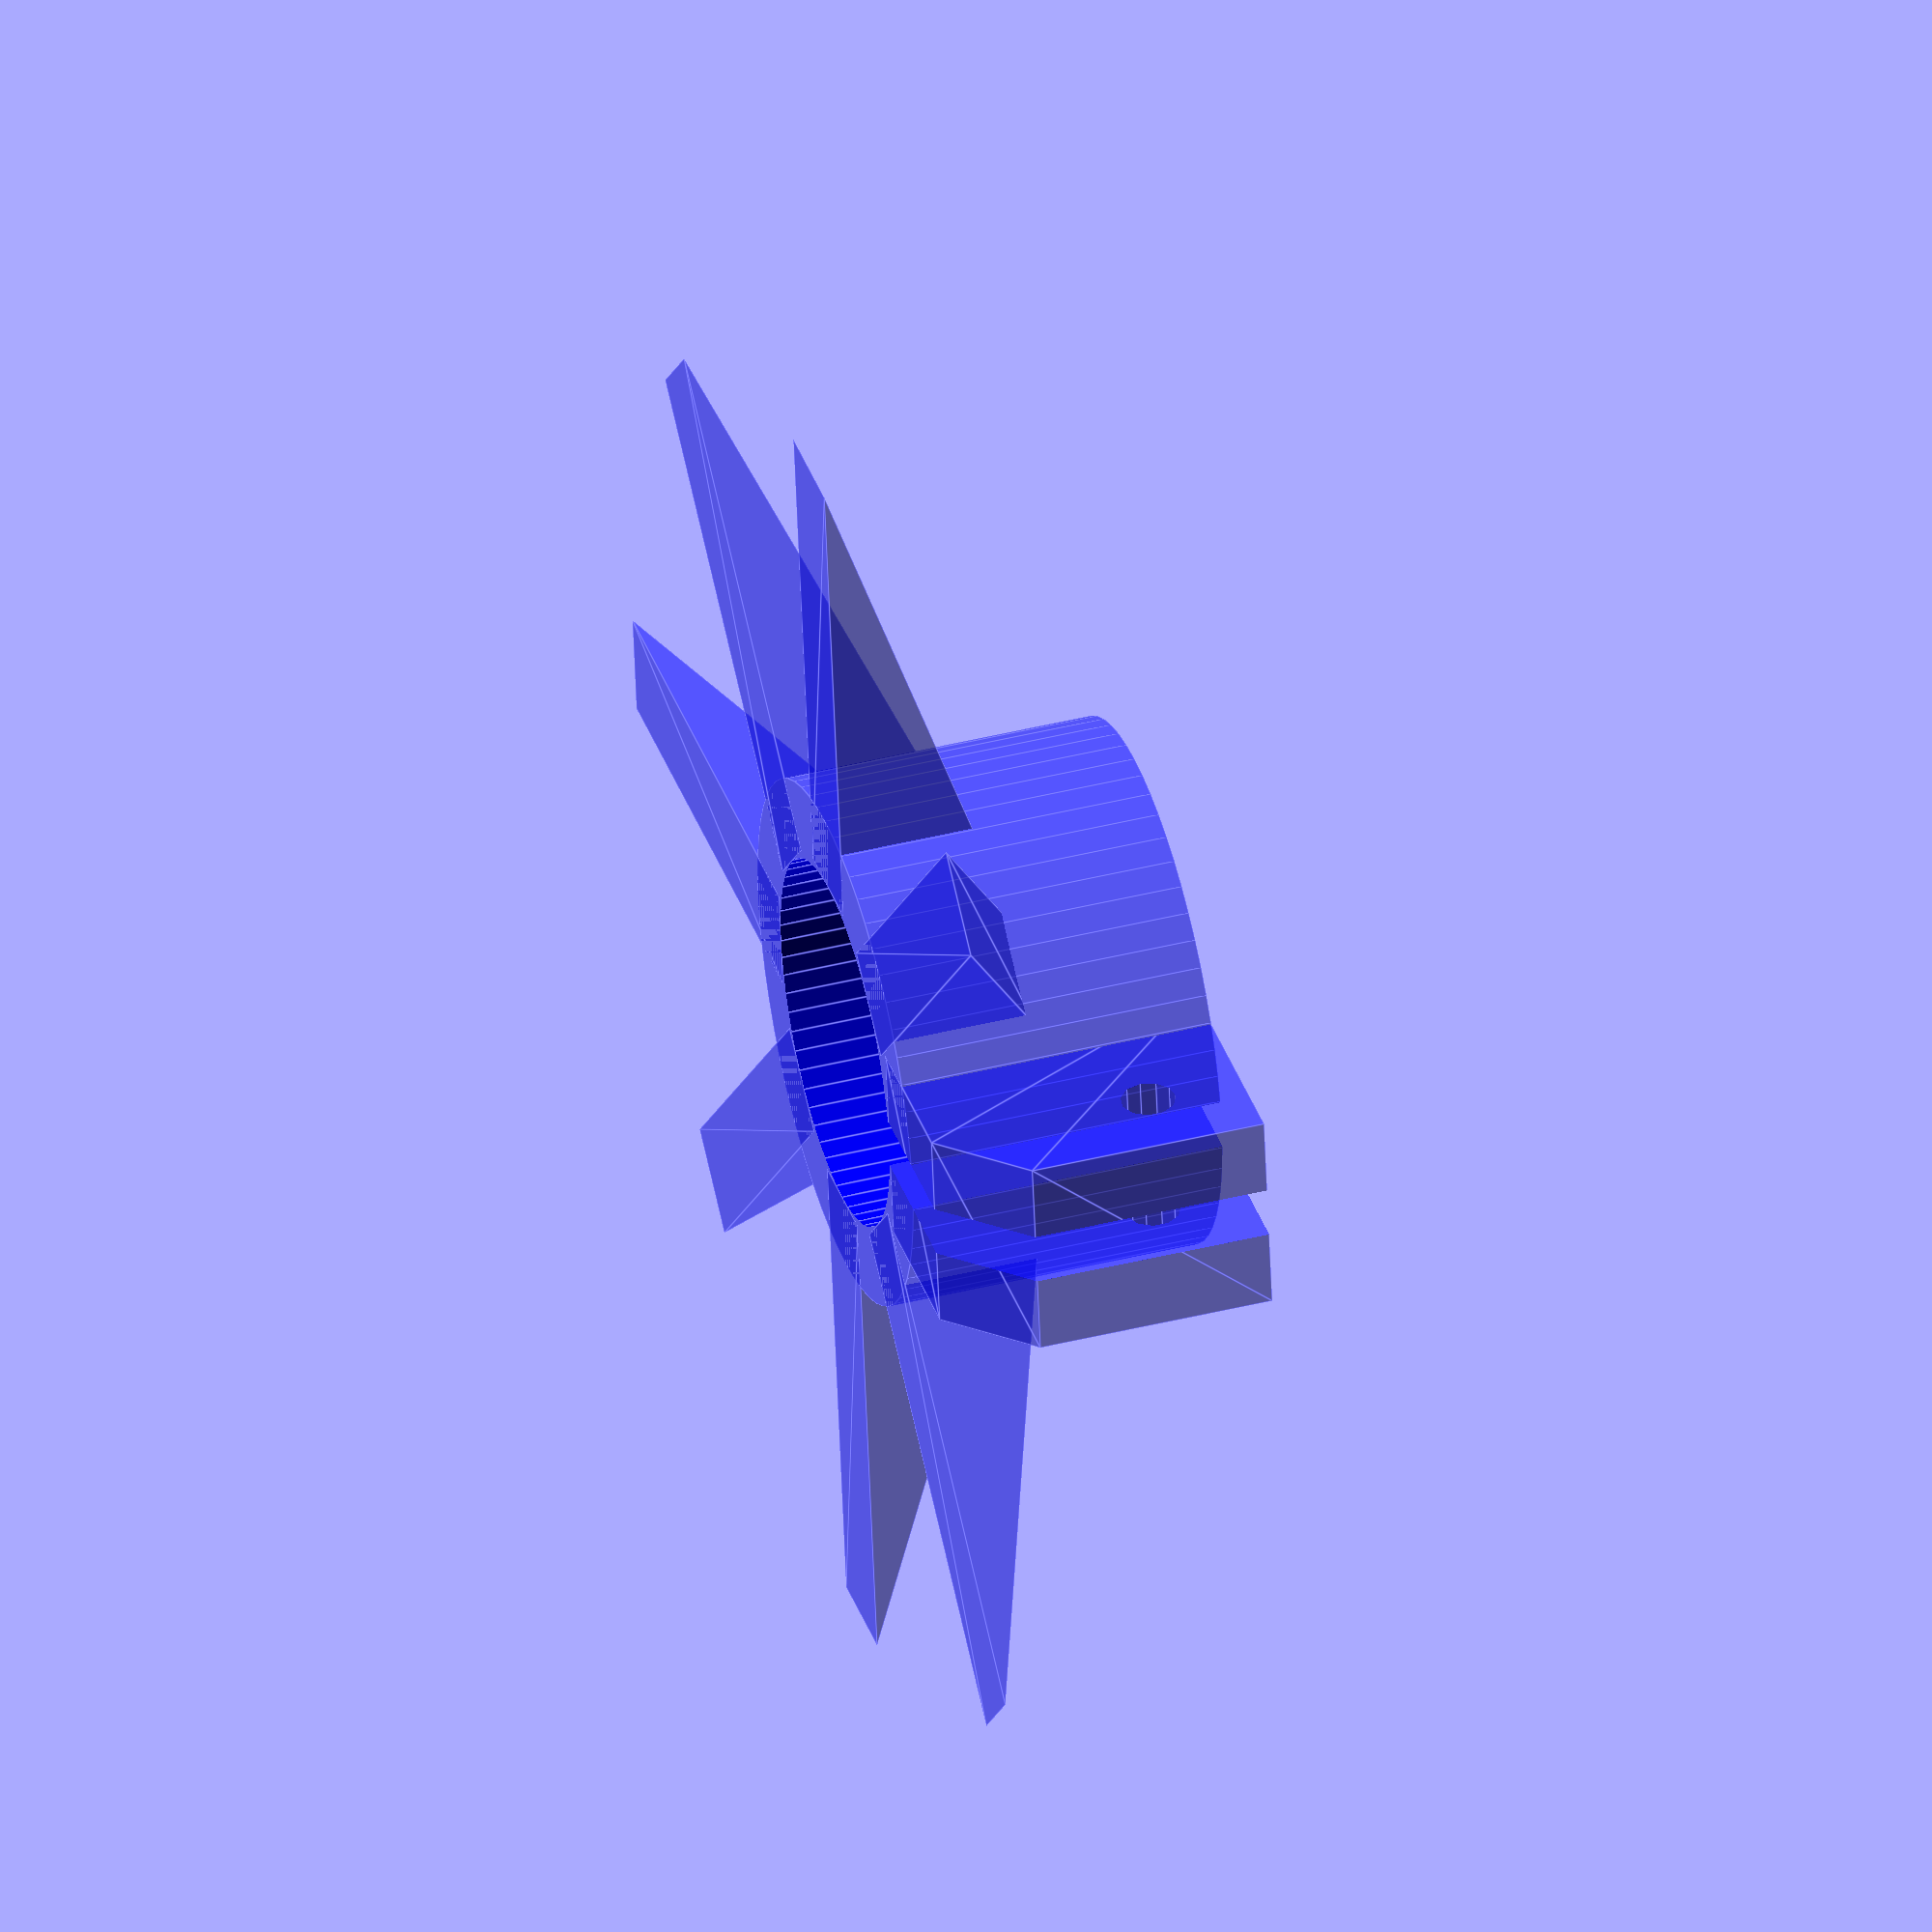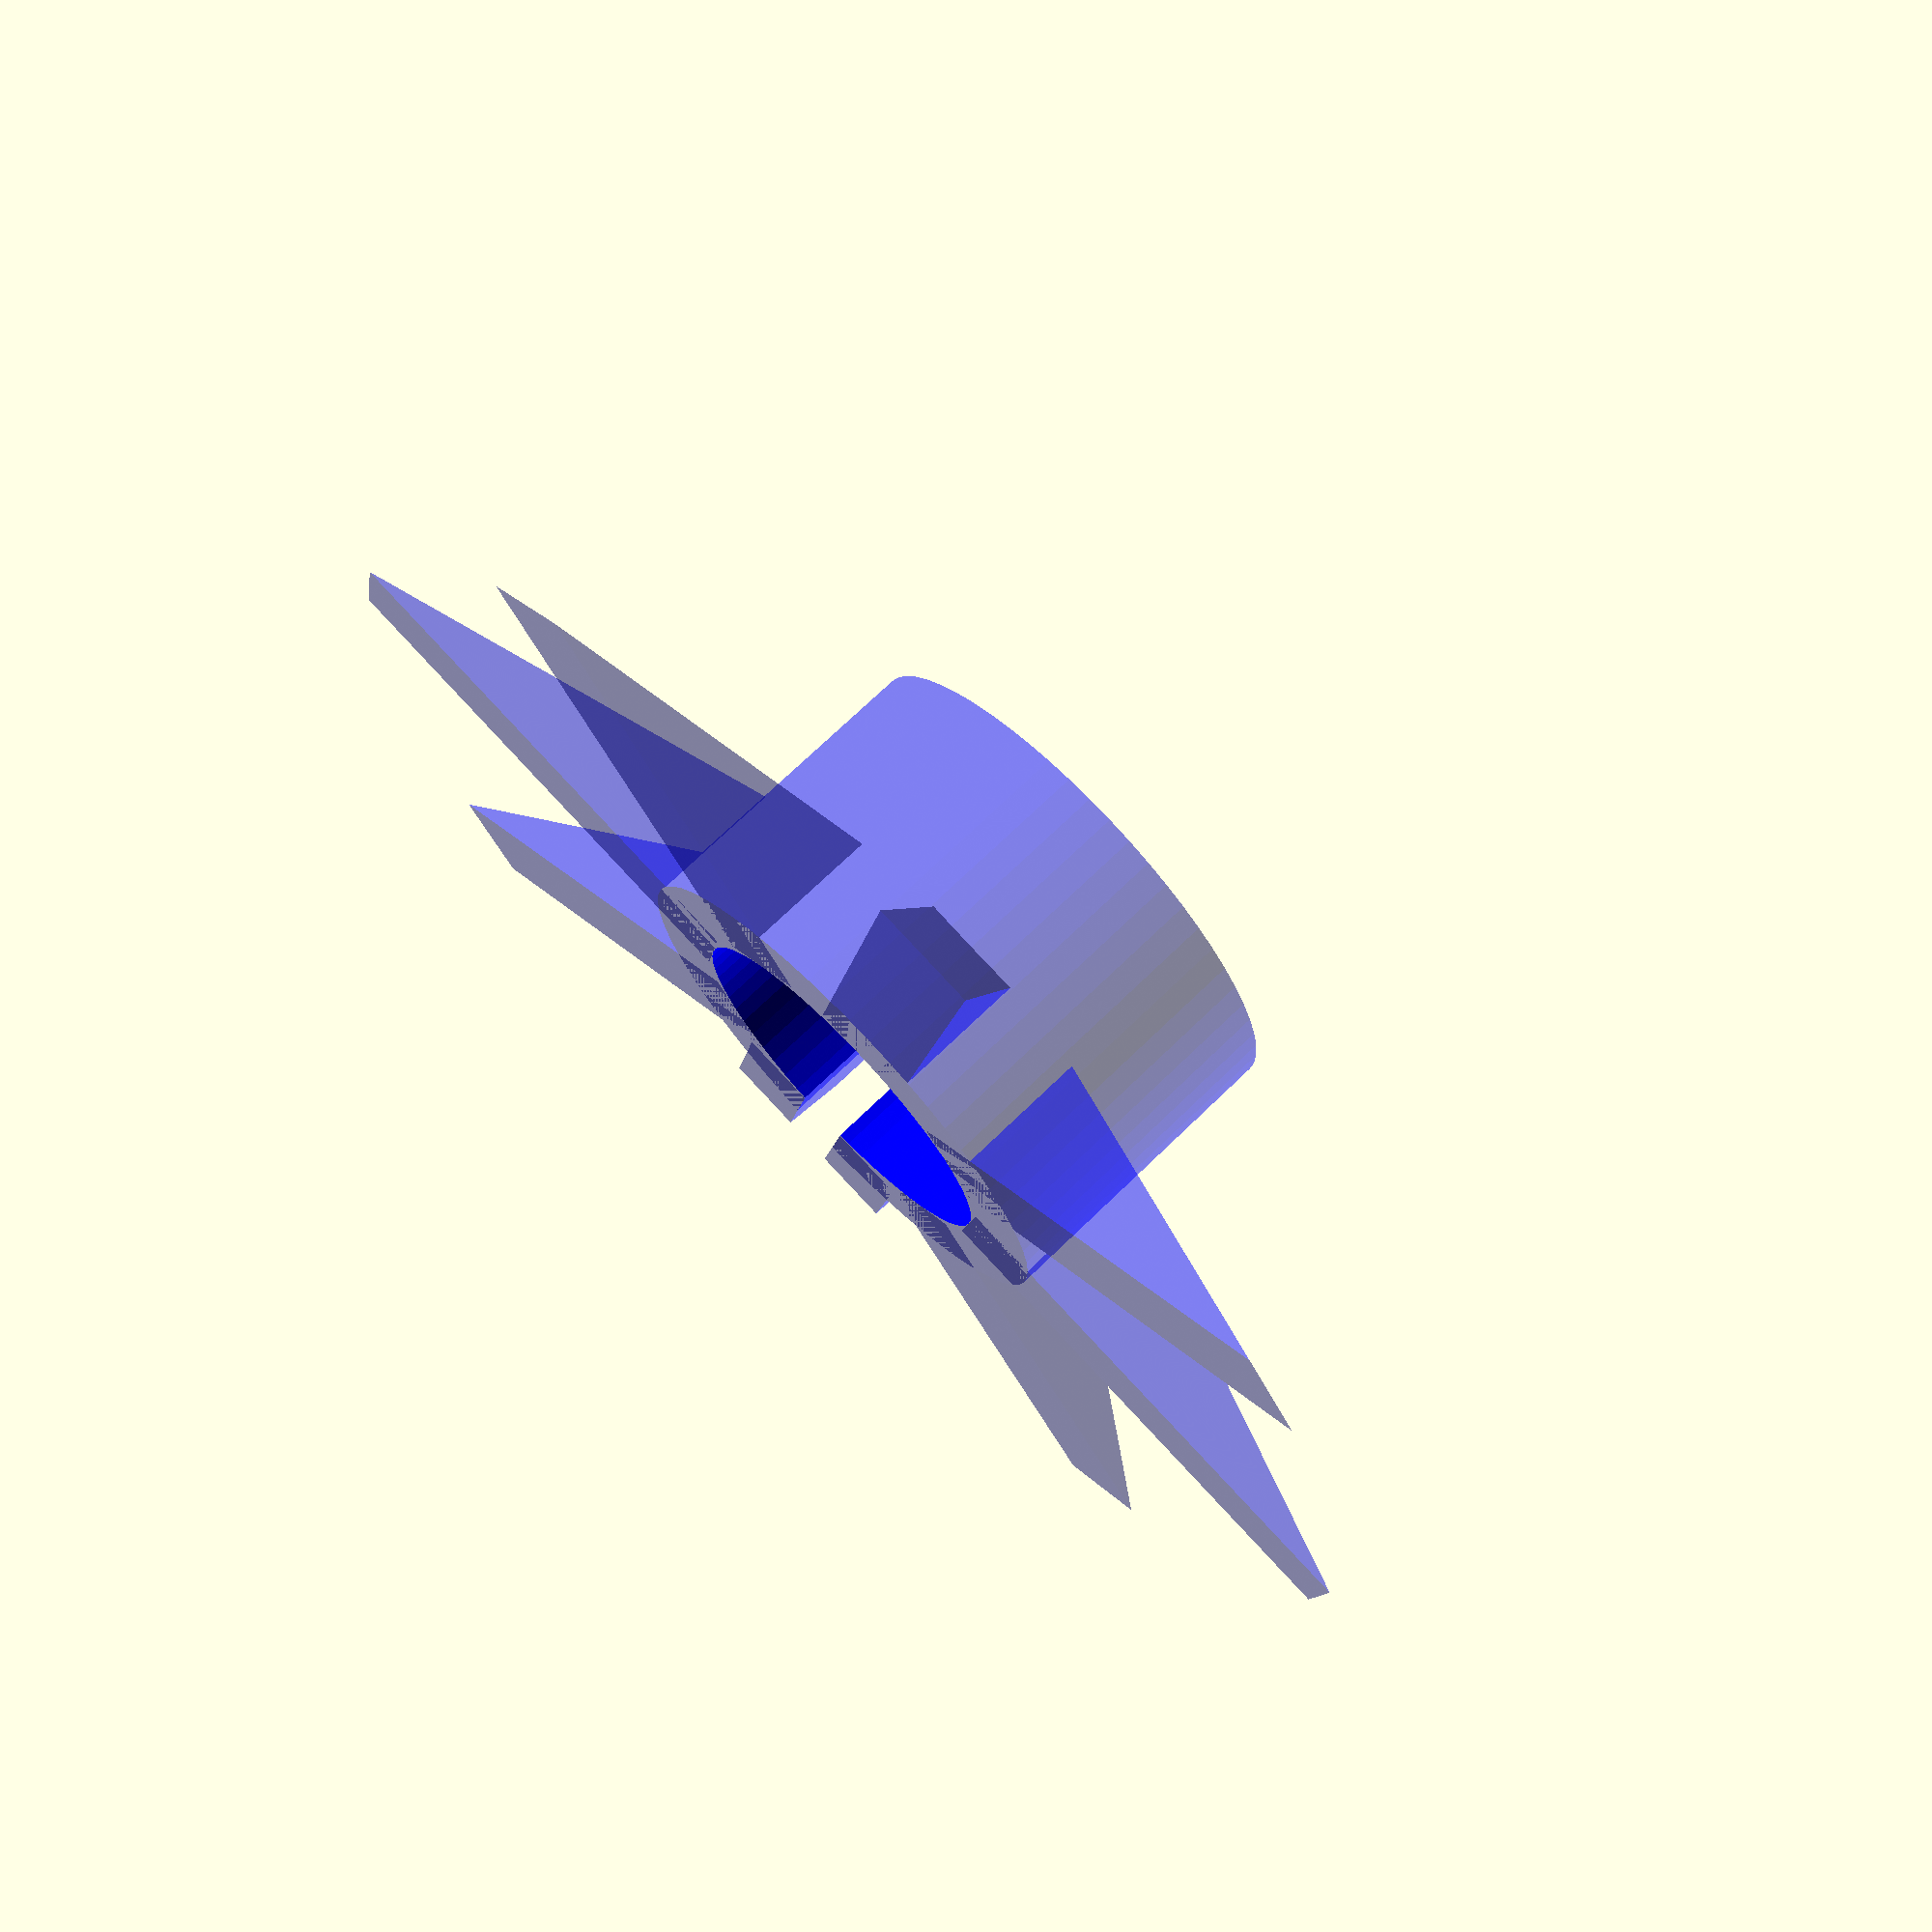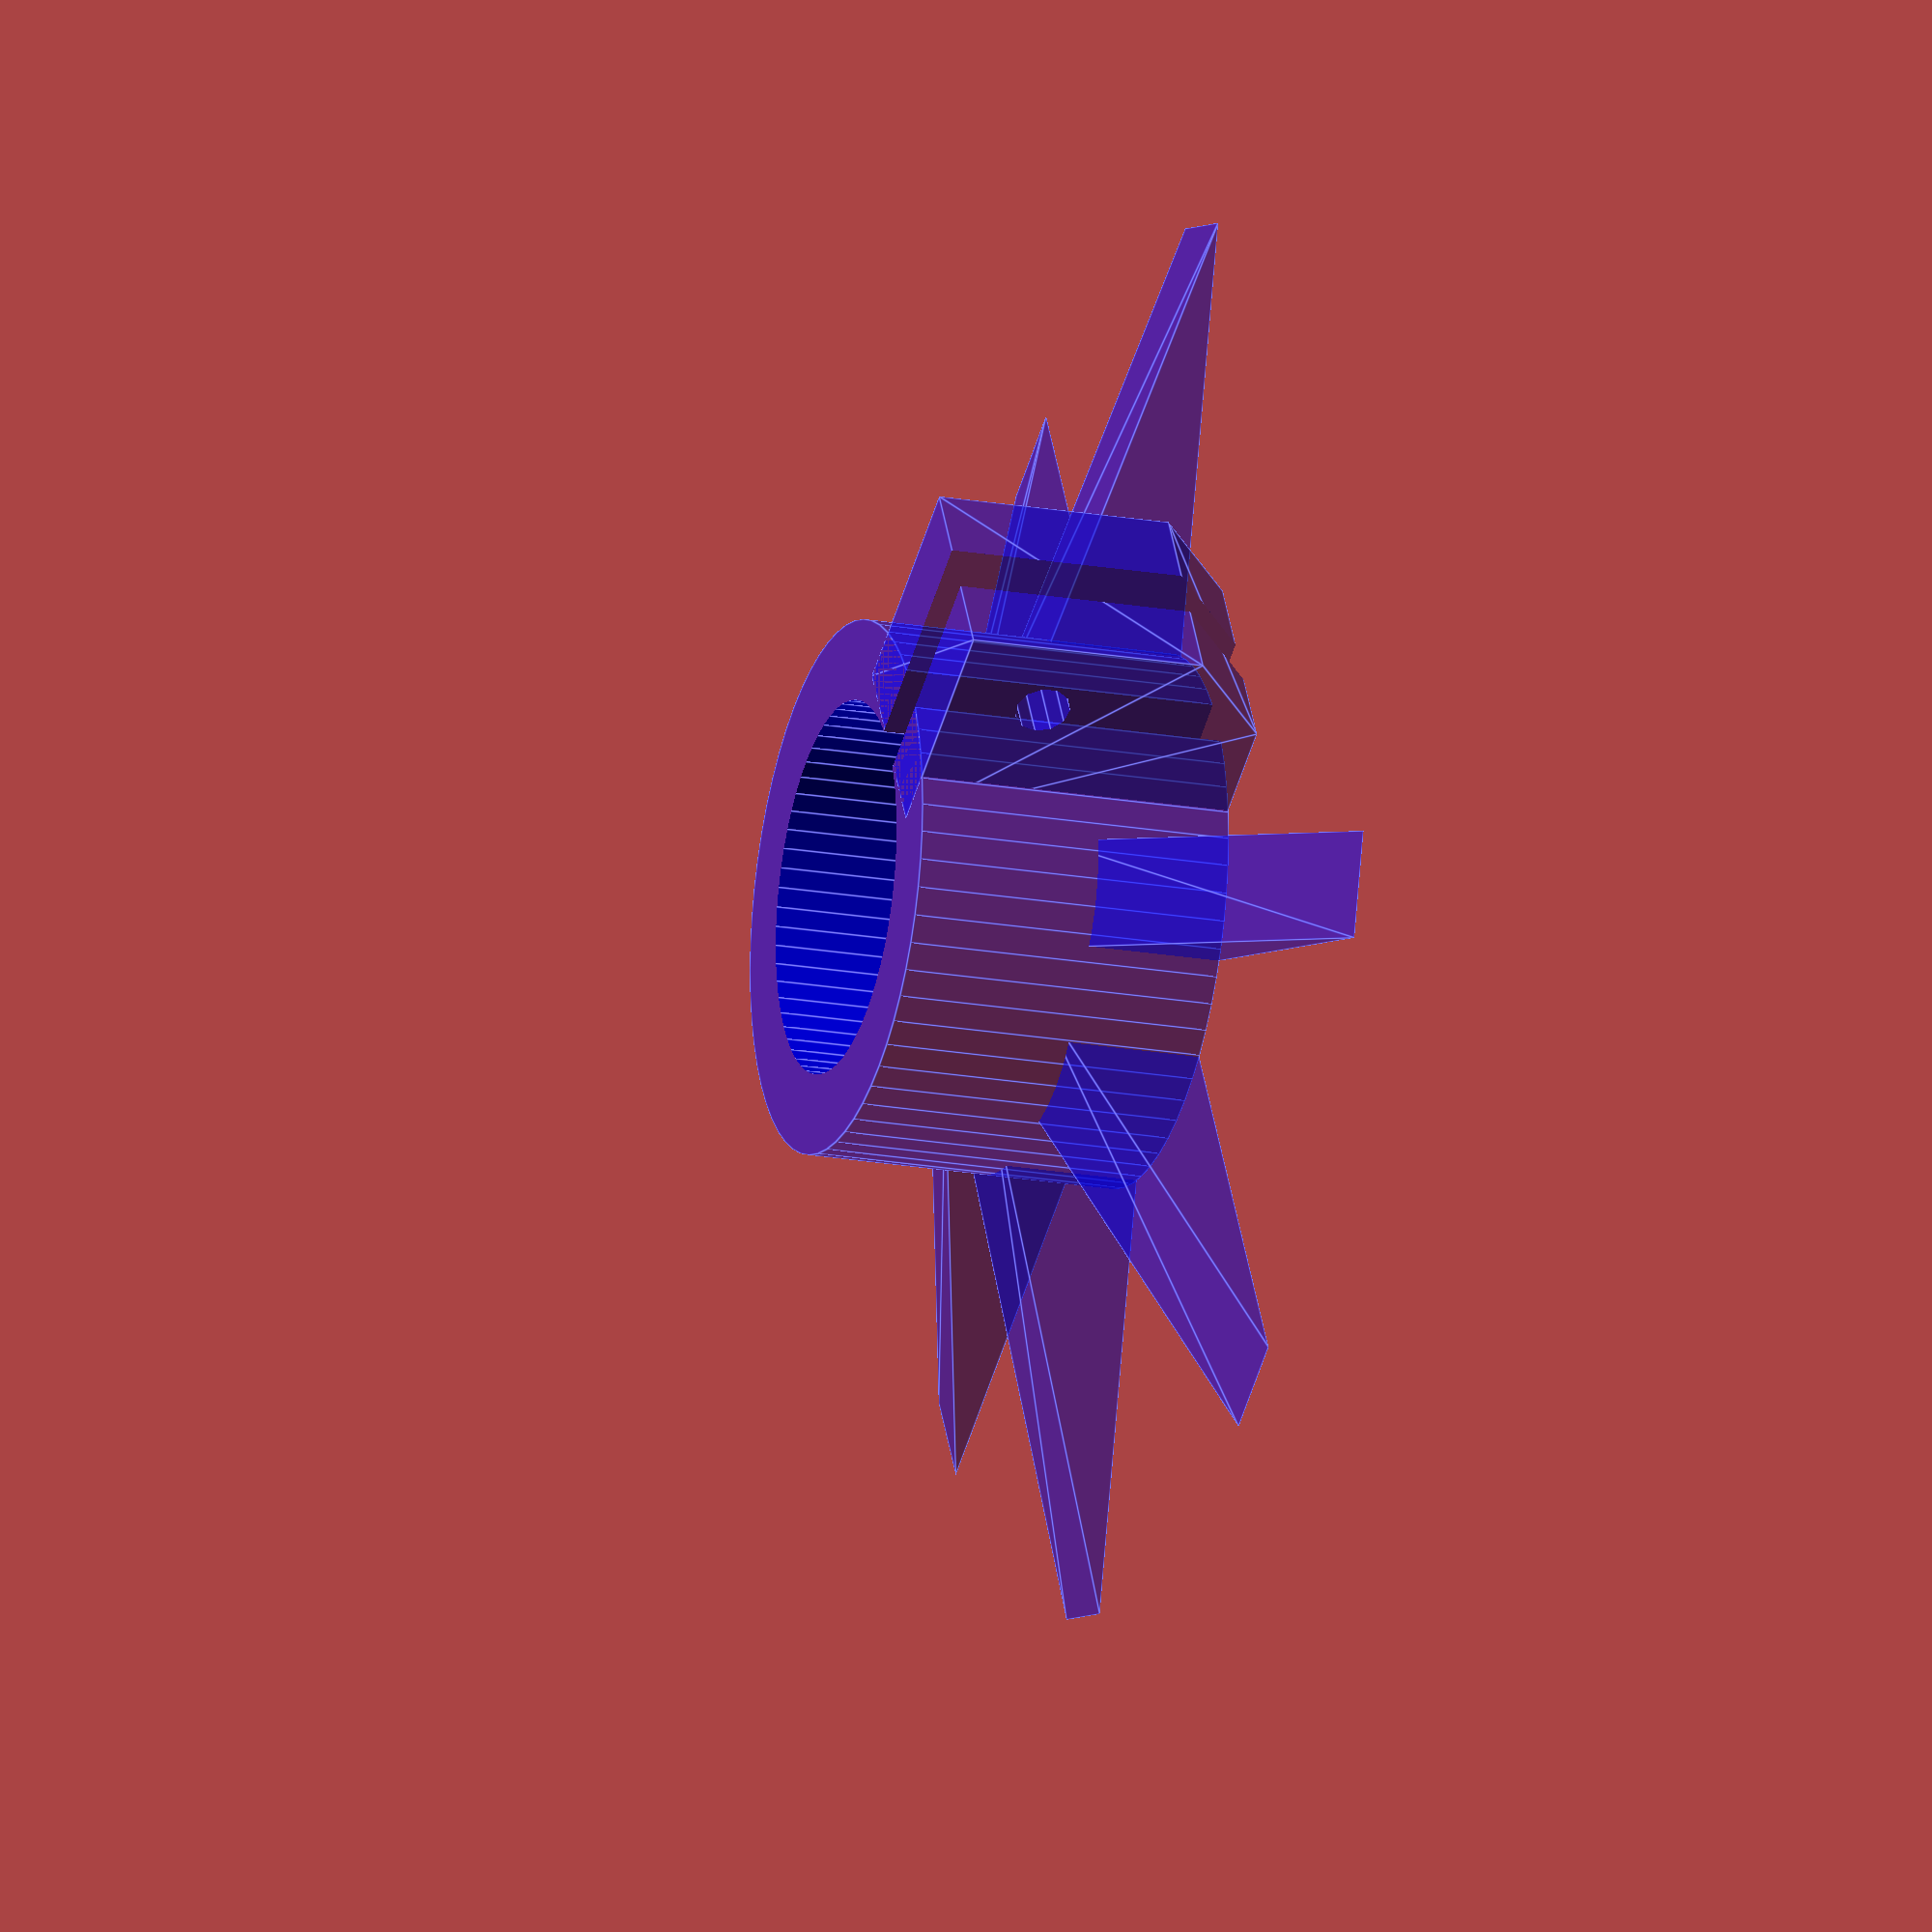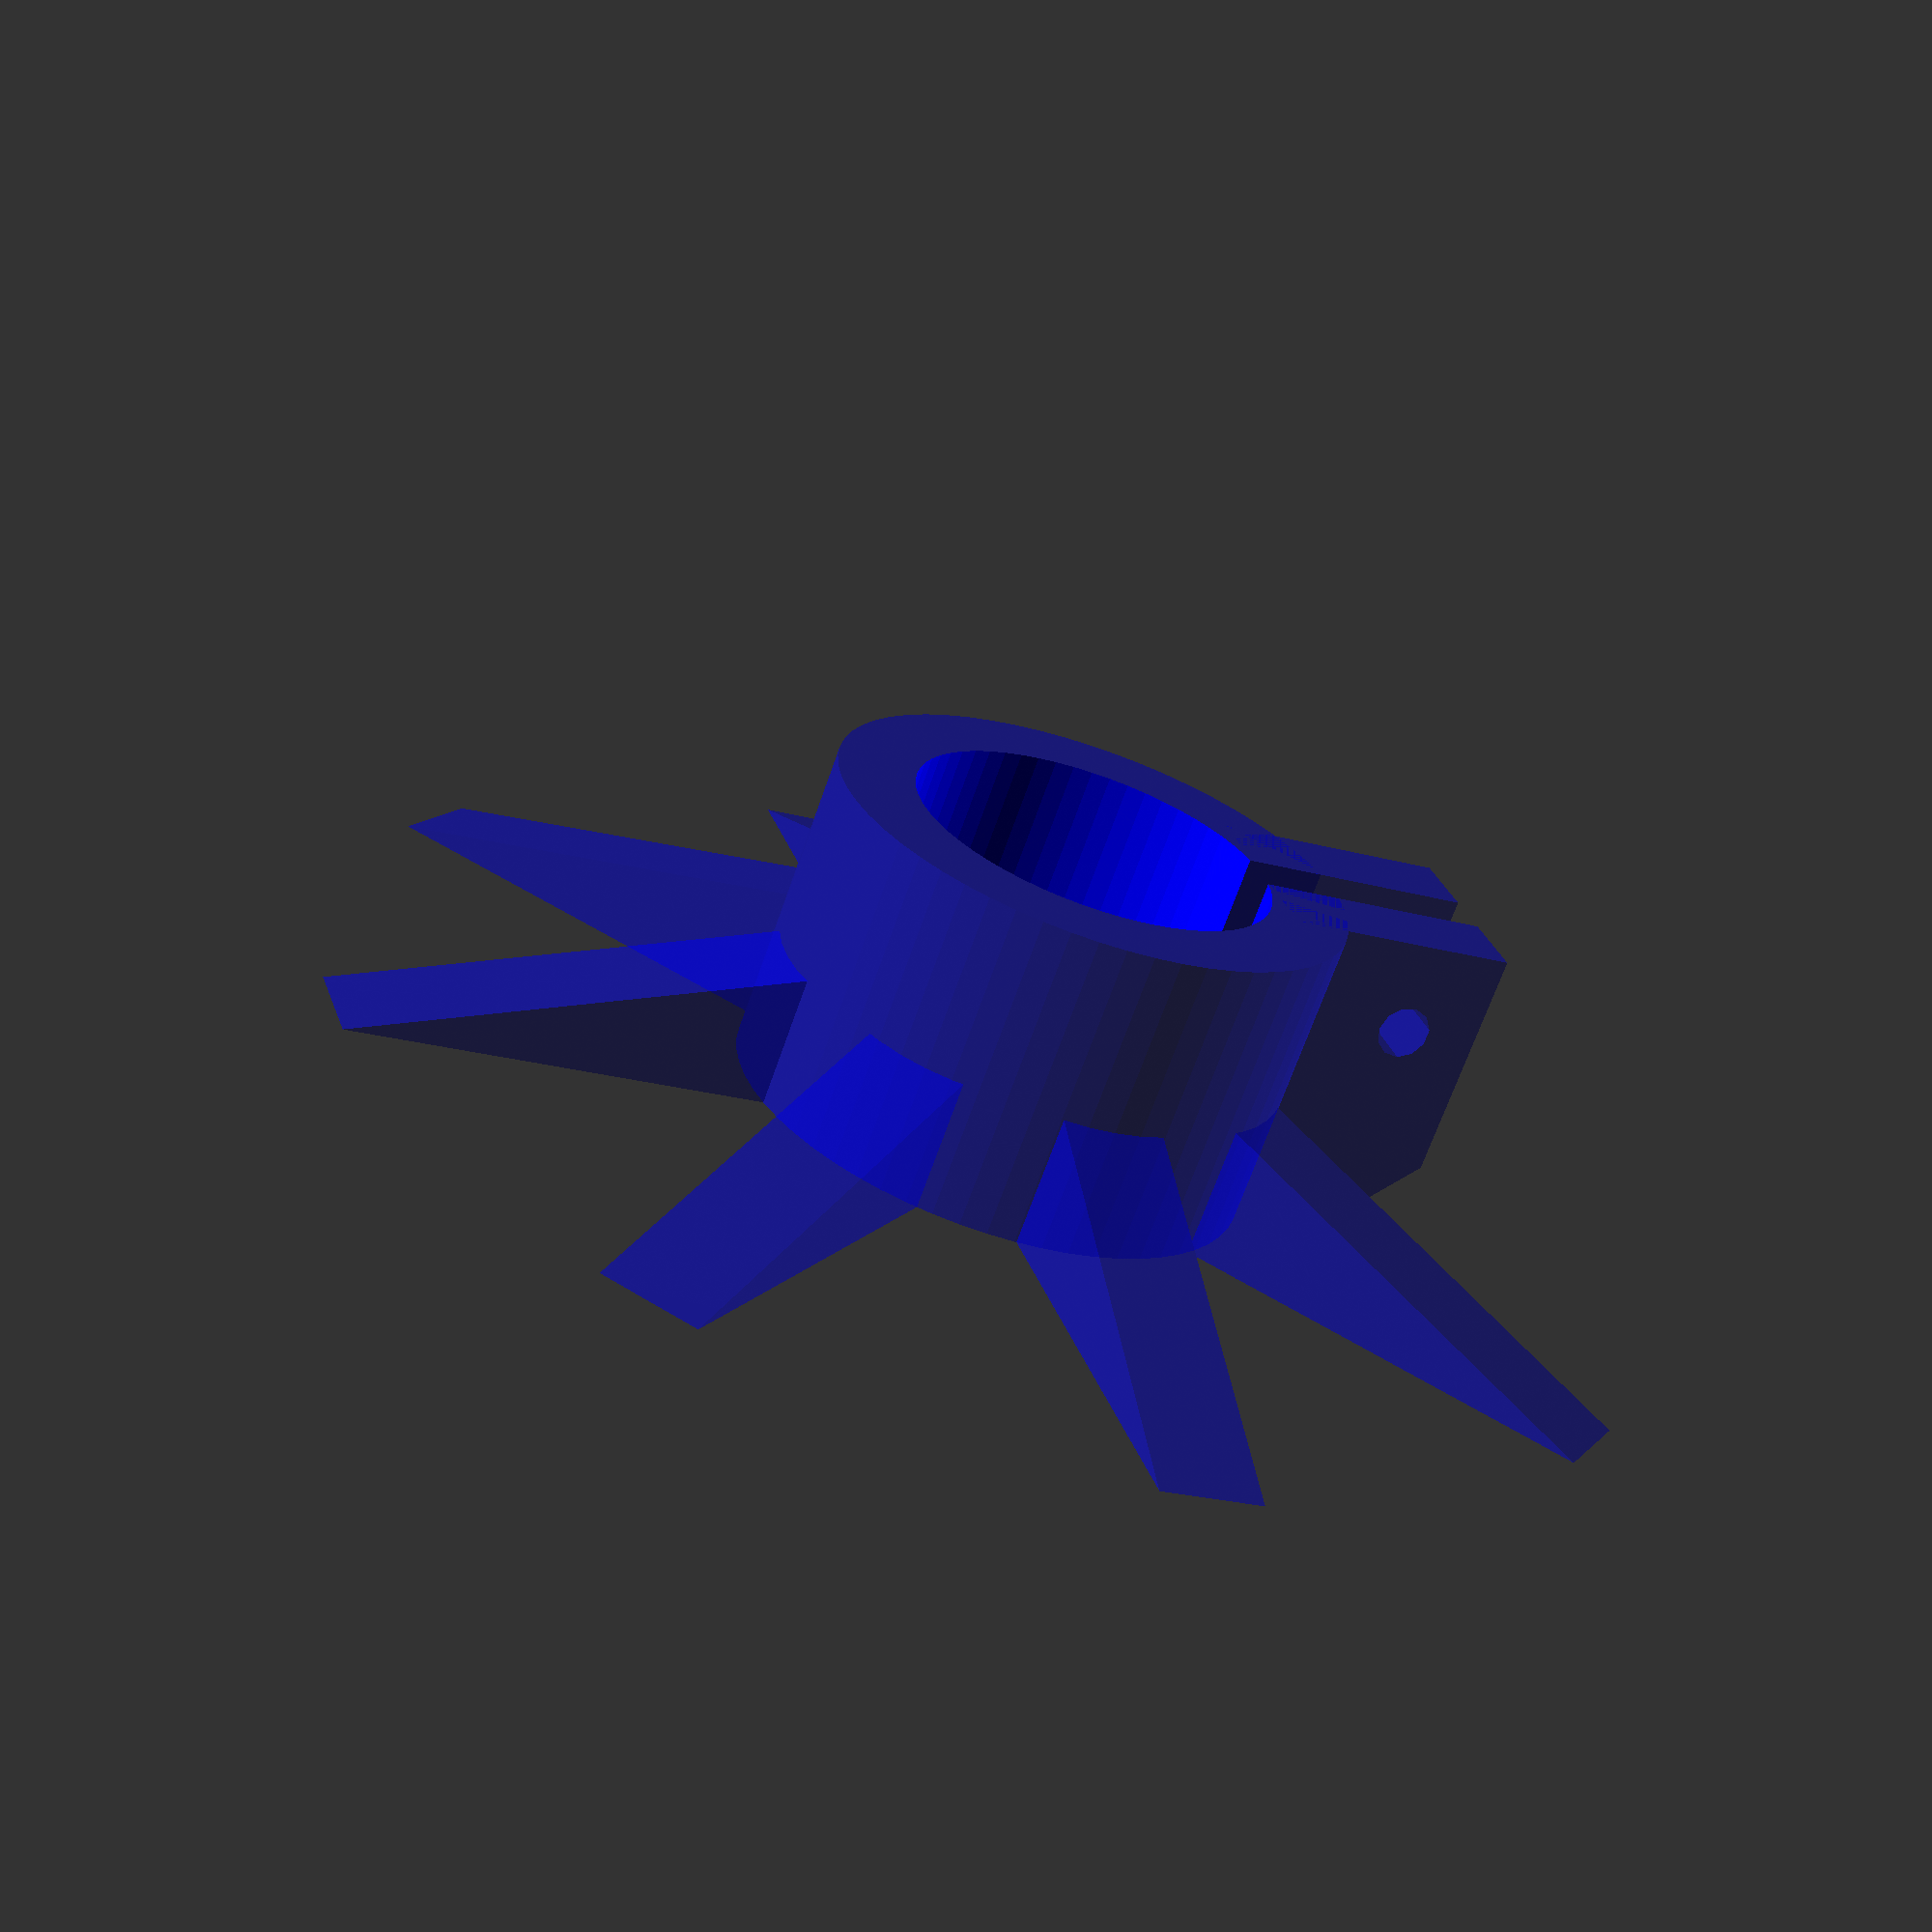
<openscad>
// Wheelchair Handle Deterrent
// Version 1.0
// Fully parameterized model for wheelchair handle spikes.
// You attach this to the handles of a wheelchair to prevent people from grabbing them without consent/permission.

// Wheelchair Handle Deterrent © 2024-04-29 by Joe Shields is licensed under CC BY-SA 4.0. 
// To view a copy of this license, visit https://creativecommons.org/licenses/by-sa/4.0/
// This means you can distribute, remix, adapt, and build upon the material in any medium or format, 
// even for commercial purposes, provided the following conditions:
// You must provide attribution to the creator(s).
// You must license any derivative works under this same license.

/*[technical stuff]*/
// factor for unit conversion
scaleFactor=25.4; // [25.4:input inches and output mm (RECOMMENDED), 2.54:input inches and output cm, 1:input units same as output units, 0.39370078740157480315:input cm output inches, 0.03937007874015748031:input mm output inches (NOT RECOMMENDED)]
// minimum facet angle for circles (not influenced by scaleFactor). Lower this to eliminate the "lowpoly" appearance of the ring.
$fa=6; // [1:12]
// minimum facet size for circles (not influenced by scaleFactor). Lower this to eliminate the "lowpoly" appearance of the ring.
$fs=1; // [0.1:0.1:2]

/*[ring]*/
// inner diameter of the ring. Make this a little smaller (about 0.04 inches) than the OD of the handle for a friction fit.
ringID_input=0.875; // .001
ringID=ringID_input*scaleFactor;

// wall thickness of the ring
ringThickness_input=0.188; // .001
ringThickness=ringThickness_input*scaleFactor;
ringOD=ringID+ringThickness*2;

// how much space the ring will occupy on the handle
ringWidth_input=0.75; // .001
ringWidth=ringWidth_input*scaleFactor;

/*[spikes]*/
// width of the spikes (circumferential direction). Increase this for stronger, blunter spikes.
spikeWidth_input=0.25; // .001
spikeWidth=spikeWidth_input*scaleFactor;

// how far the spikes stick out from the ring
spikeLength_input=1; // .001
spikeLength=spikeLength_input*scaleFactor;

// height of the spikes (axial direction). This should be less than the ring width. Increase this for stronger, blunter spikes.
spikeHeight_input=0.375; // .001
spikeHeight=spikeHeight_input*scaleFactor;

// number of spikes. If you increase this high enough, you'll get a disk. If you do this, it's recommended you opt for the bolt tab and do not undersize ringID.
nSpikes=7; // [1:36]

// circumferential position where the spikes start. This must be less than spikeAngleEnd.
spikeAngleStart=-45; // [-90:270]
// circumferential positoin where the spikes end. This must be greater than spikeAngleStart.
spikeAngleEnd=225; // [-90:270]
spikeRange=[spikeAngleStart,spikeAngleEnd];
spikeStep=(spikeRange[1]-spikeRange[0])/(nSpikes-1);

/*[bolt tab]*/
// This adds a tab with a hole, allowing you to tighten the ring with a screw and nut. The length of bolt/screw should be at least 2*tabThickness+slitSize plus the thickness of the nut and any washers you use. (You should use washers.)
hasTab=true;

// how far the tab sticks out from the ring.
tabLength_input=0.375; // .001
tabLength=tabLength_input*scaleFactor; // [0, ringWidth/2]

// wall thickness of the tab. This should be at least as large as ringThickness.
tabThickness_input=0.188; // .001
tabThickness=tabThickness_input*scaleFactor;

// size of the slit in the ring. Making this larger (and possibly also increasing tabLength) can help the ring grip better.
slitSize_input=0.125; // .001
slitSize=slitSize_input*scaleFactor;
slitLength=(ringID/2+ringThickness+tabLength+spikeLength)*1.1;

// size of the hole for the bolt/screw. 0.13 inches is sufficient for #4 or M3 screws. Search online for "clearance hole chart" if you want to size this for a different fastener.
boltHoleID_input=0.13; // .001
boltHoleID=boltHoleID_input*scaleFactor;

// how far along the tab (radial direction) the hole is from the ring
holePositionFactorR=0.5; // [0:0.1:1]
holePositionR=tabLength*holePositionFactorR;

// how far along the tab (axial direction) the hole is from the chamfered corner of the tab
holePositionFactorZ=0.7; // [0:0.1:1]
holePositionZ=ringWidth*holePositionFactorZ;
jointWidth=tabThickness*2+slitSize;


module spikeArray(){
    color("red", alpha = 0.5)
    union(){
    for (angle=[spikeRange[0]:spikeStep:spikeRange[1]])
    {
        rotate([0,0,angle])
            translate([0,-ringID/2,-ringWidth/2])
                rotate([90,0,-90])
                    linear_extrude(spikeWidth, center=true)
                        polygon(points=[ [0,0], [spikeLength+ringThickness,0], [0,spikeHeight] ]);
    }
    }
}

module tab() // adds the bolt tab
{
    difference()
    {
        // body of the tab
        translate([-ringID/2,0,0])
            rotate([90,0,180])
                translate([0,-ringWidth/2,-(jointWidth)/2])
                    linear_extrude(jointWidth)
                        polygon(points=[[0,0], [0,ringWidth], [tabLength+ringThickness,ringWidth], [tabLength+ringThickness, tabThickness], [tabLength+ringThickness-tabThickness,0]]);
        // bolt hole
        translate([-(ringOD/2+holePositionR),0,-(ringWidth/2-holePositionZ)])
            rotate([90,0,0])
                cylinder(h=jointWidth*1.1, r=boltHoleID/2, center=true);
    }
}

color("blue", alpha = 0.5)
difference(){
    union(){
        cylinder(h=ringWidth, r=ringID/2+ringThickness, center=true);
        spikeArray();
        if (hasTab) tab();
    }
    translate([-slitLength/2,0,0])
        cube([slitLength,slitSize,ringWidth*1.1], center=true);
    cylinder(h=ringWidth+1, r=ringID/2, center=true);

}



</openscad>
<views>
elev=137.9 azim=187.5 roll=286.8 proj=o view=edges
elev=288.5 azim=259.5 roll=225.8 proj=p view=solid
elev=199.3 azim=330.3 roll=108.7 proj=o view=edges
elev=247.1 azim=342.5 roll=199.1 proj=p view=solid
</views>
